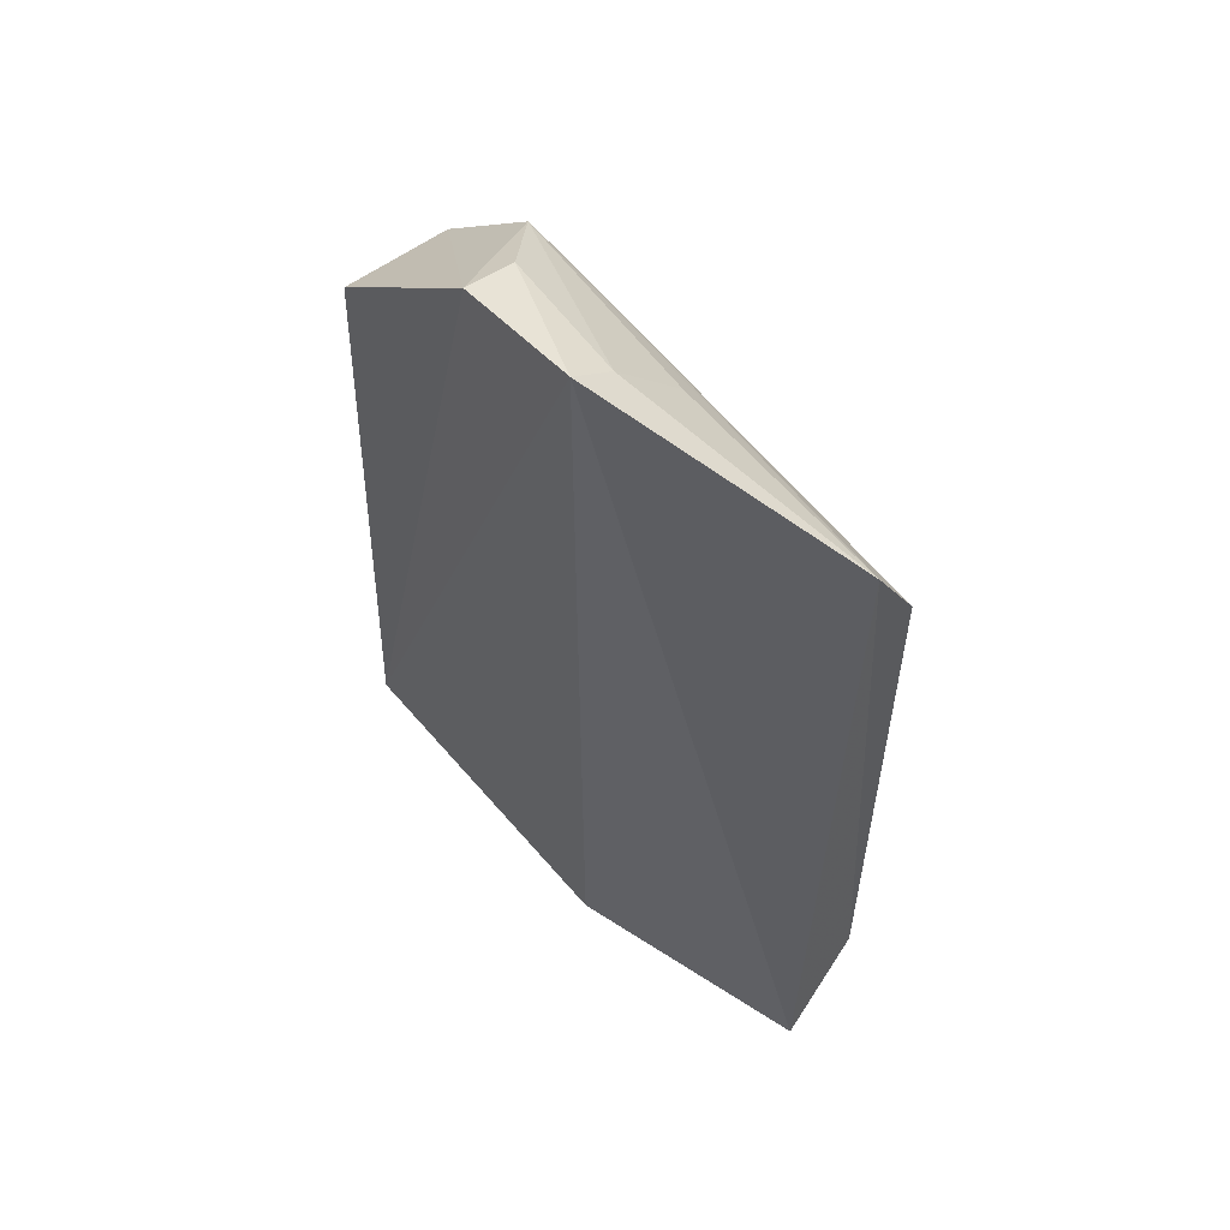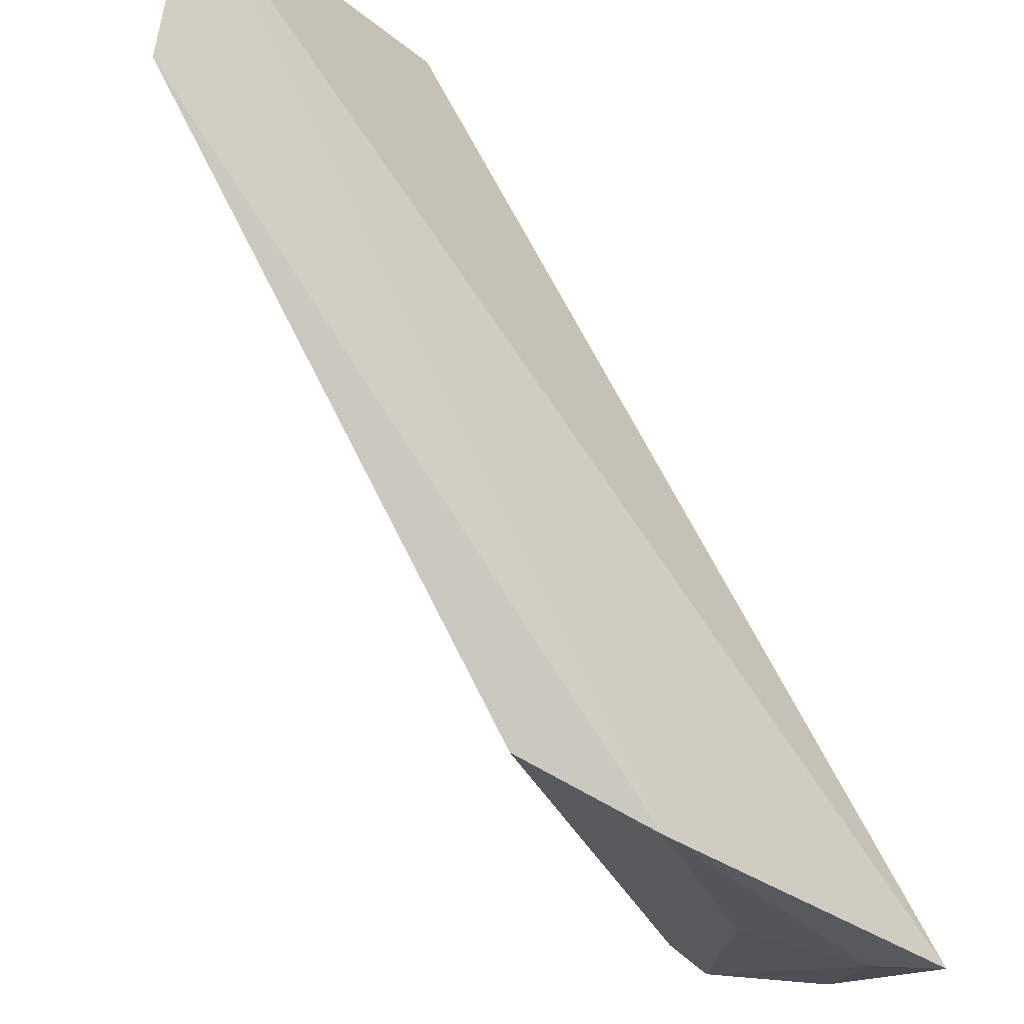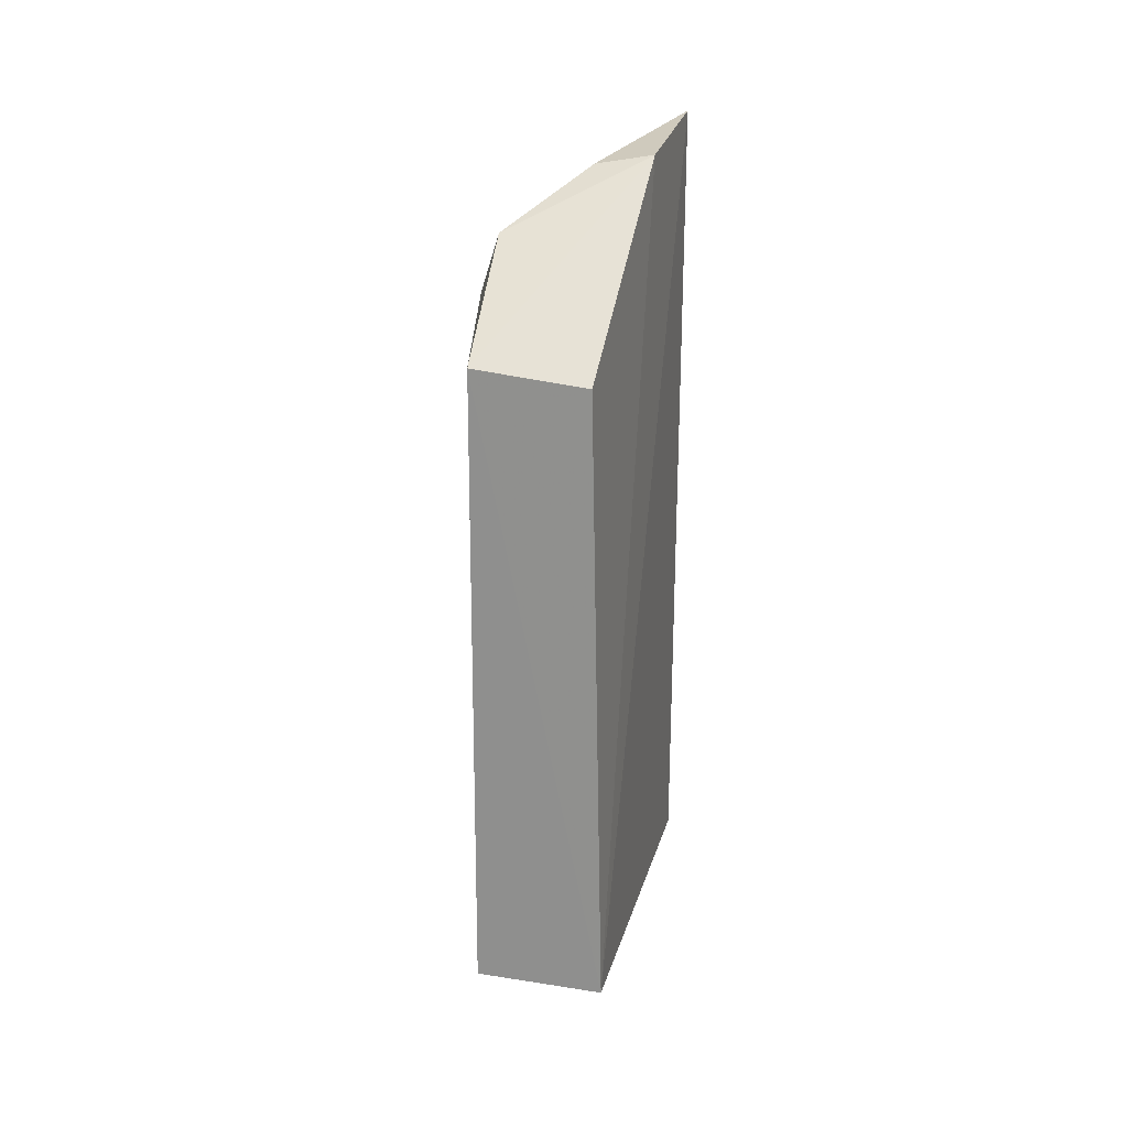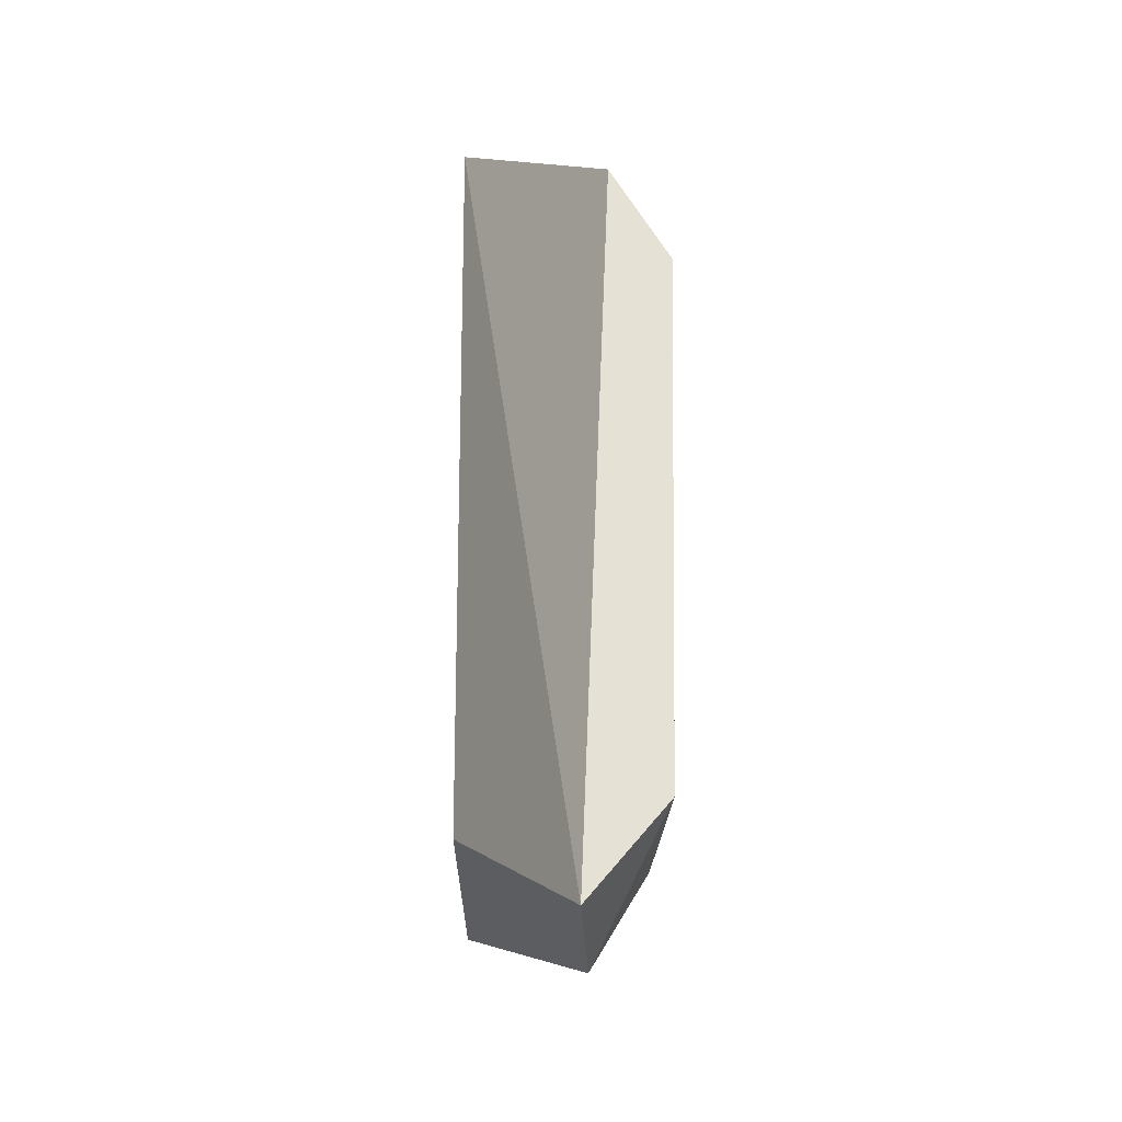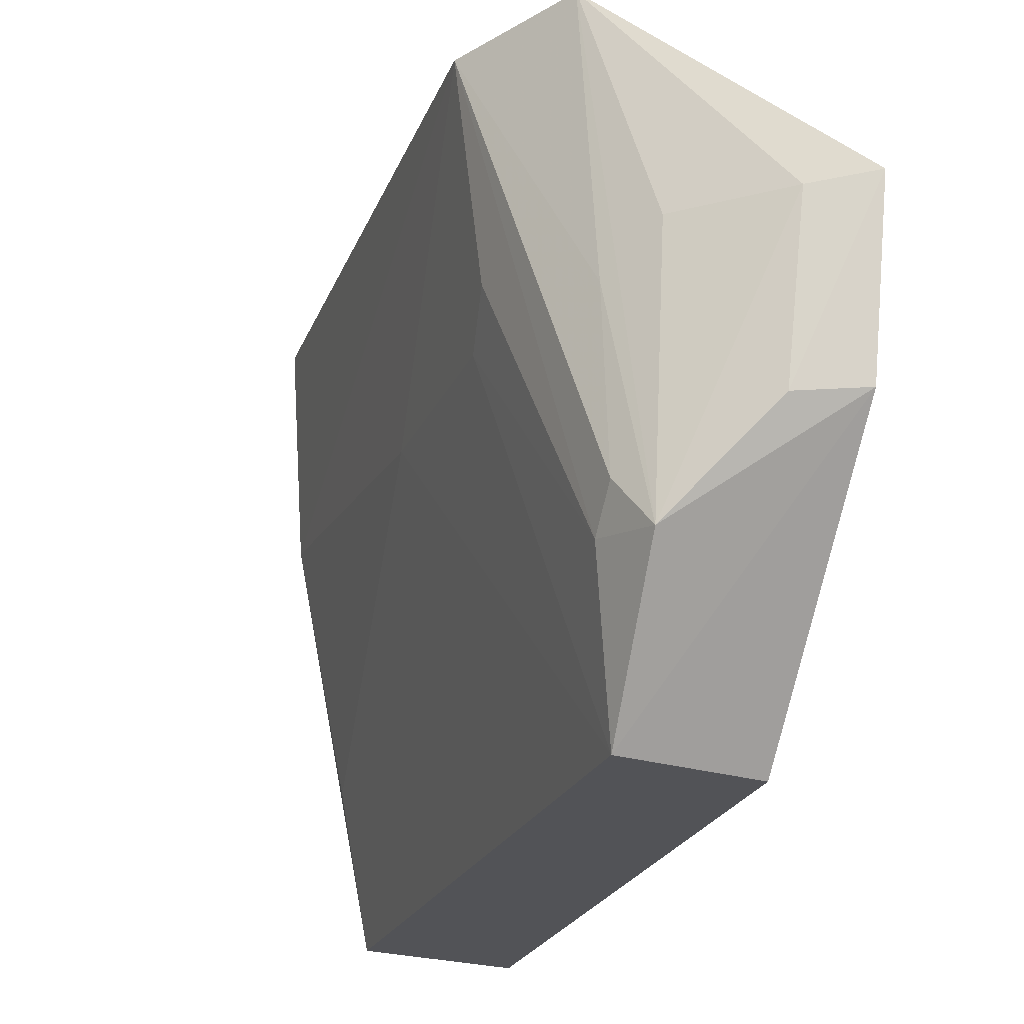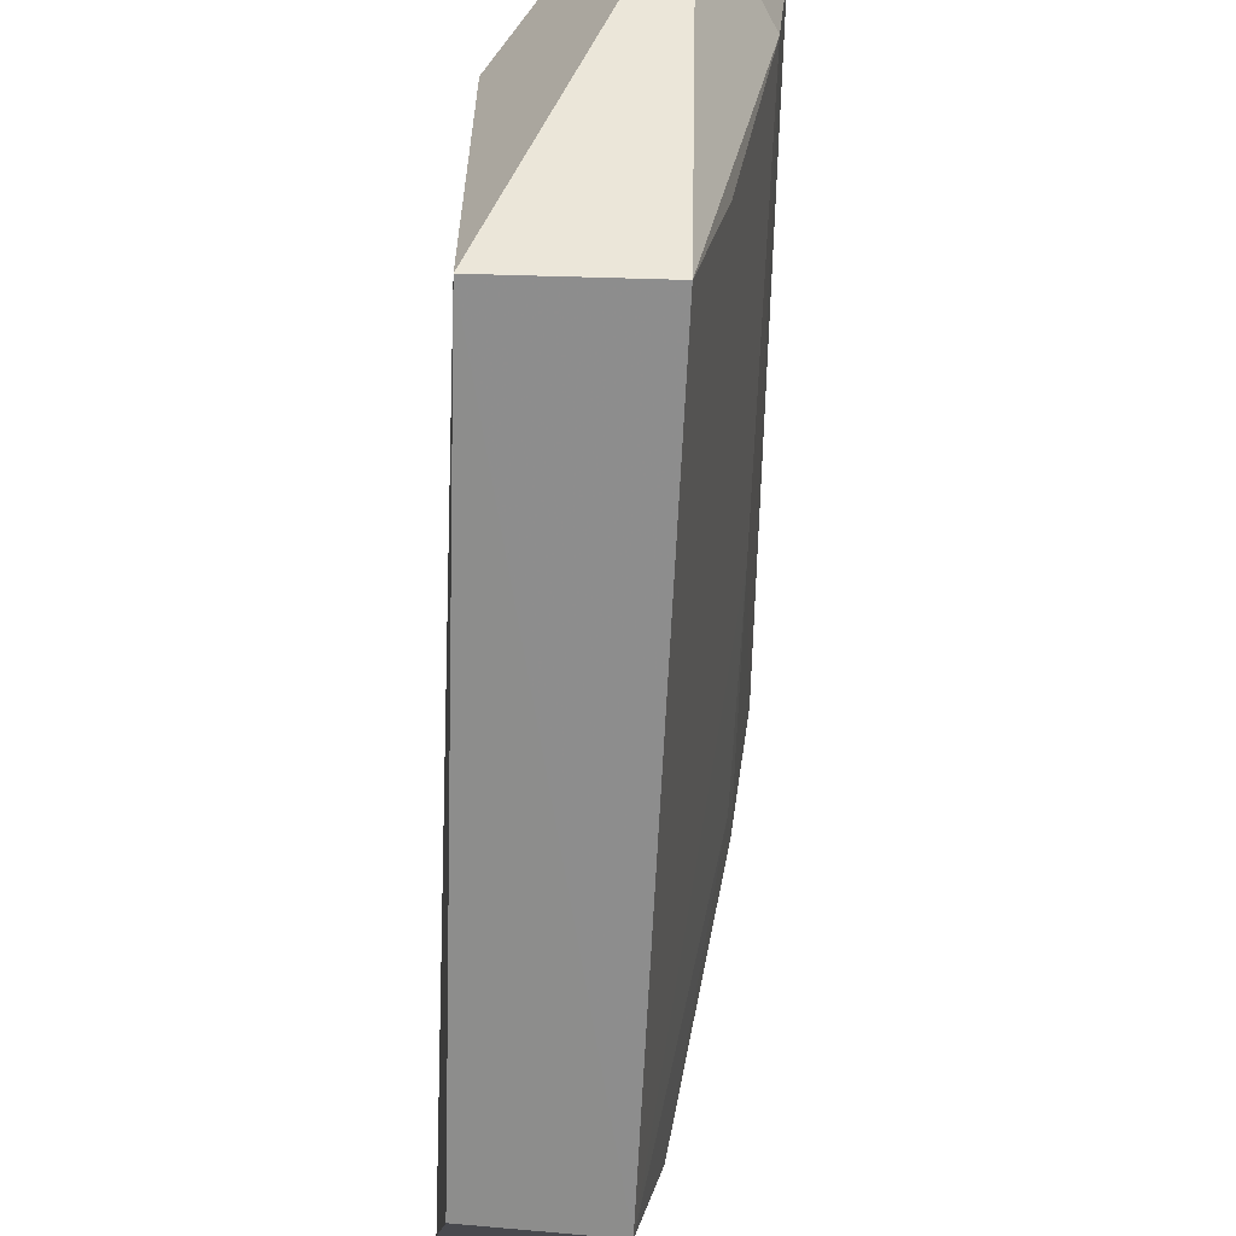
<metadata>
{"format":"obj","ext":"obj","renderer":"f3d","projection":"perspective","resolution":1024,"background":"white","views":[{"elev":52.0,"azim":-38.5,"up":"+Y"},{"elev":77.2,"azim":151.8,"up":"+Z"},{"elev":20.7,"azim":-167.0,"up":"+Y"},{"elev":-25.5,"azim":-0.2,"up":"+Y"},{"elev":-21.4,"azim":162.3,"up":"+Z"},{"elev":-64.5,"azim":-2.8,"up":"+Z"}]}
</metadata>
<code>
v 0.1681 -0.1624 -0.2771
v 0.1711 -0.1146 -0.497
v 0.2045 0.09381 -0.2805
v 0.1195 0.1978 -0.3558
v 0.1216 -0.1146 -0.4997
v 0.1711 0.1278 -0.497
v 0.18 0.1319 -0.2754
v 0.2001 -0.1237 -0.2803
v 0.1718 -0.1661 -0.3527
v 0.1215 -0.1146 -0.3561
v 0.195 0.006808 -0.3681
v 0.1264 0.1237 -0.4991
v 0.1722 0.1653 -0.448
v 0.1946 -0.128 -0.3539
v 0.1969 0.09717 -0.3535
v 0.1215 0.1898 -0.4139
v 0.1378 0.187 -0.3577
v 0.1791 0.1461 -0.3727
v 0.1809 -0.1146 -0.444
v 0.1947 0.08198 -0.3683
v 0.1793 0.1526 -0.4313
v 0.1438 0.1861 -0.4164
v 0.1664 0.1604 -0.3578
v 0.1801 0.1424 -0.4445
f 6 2 5
f 7 4 1
f 8 7 1
f 8 3 7
f 9 5 2
f 9 8 1
f 10 1 4
f 10 4 5
f 10 9 1
f 10 5 9
f 11 2 6
f 12 6 5
f 14 9 2
f 14 8 9
f 14 11 3
f 14 3 8
f 15 3 11
f 16 12 5
f 16 5 4
f 16 13 6
f 16 6 12
f 17 4 7
f 18 13 7
f 18 7 3
f 19 14 2
f 19 2 11
f 19 11 14
f 20 15 11
f 20 11 6
f 21 18 3
f 21 13 18
f 22 16 4
f 22 13 16
f 22 17 13
f 22 4 17
f 23 17 7
f 23 7 13
f 23 13 17
f 24 20 6
f 24 15 20
f 24 6 13
f 24 13 21
f 24 21 3
f 24 3 15

</code>
